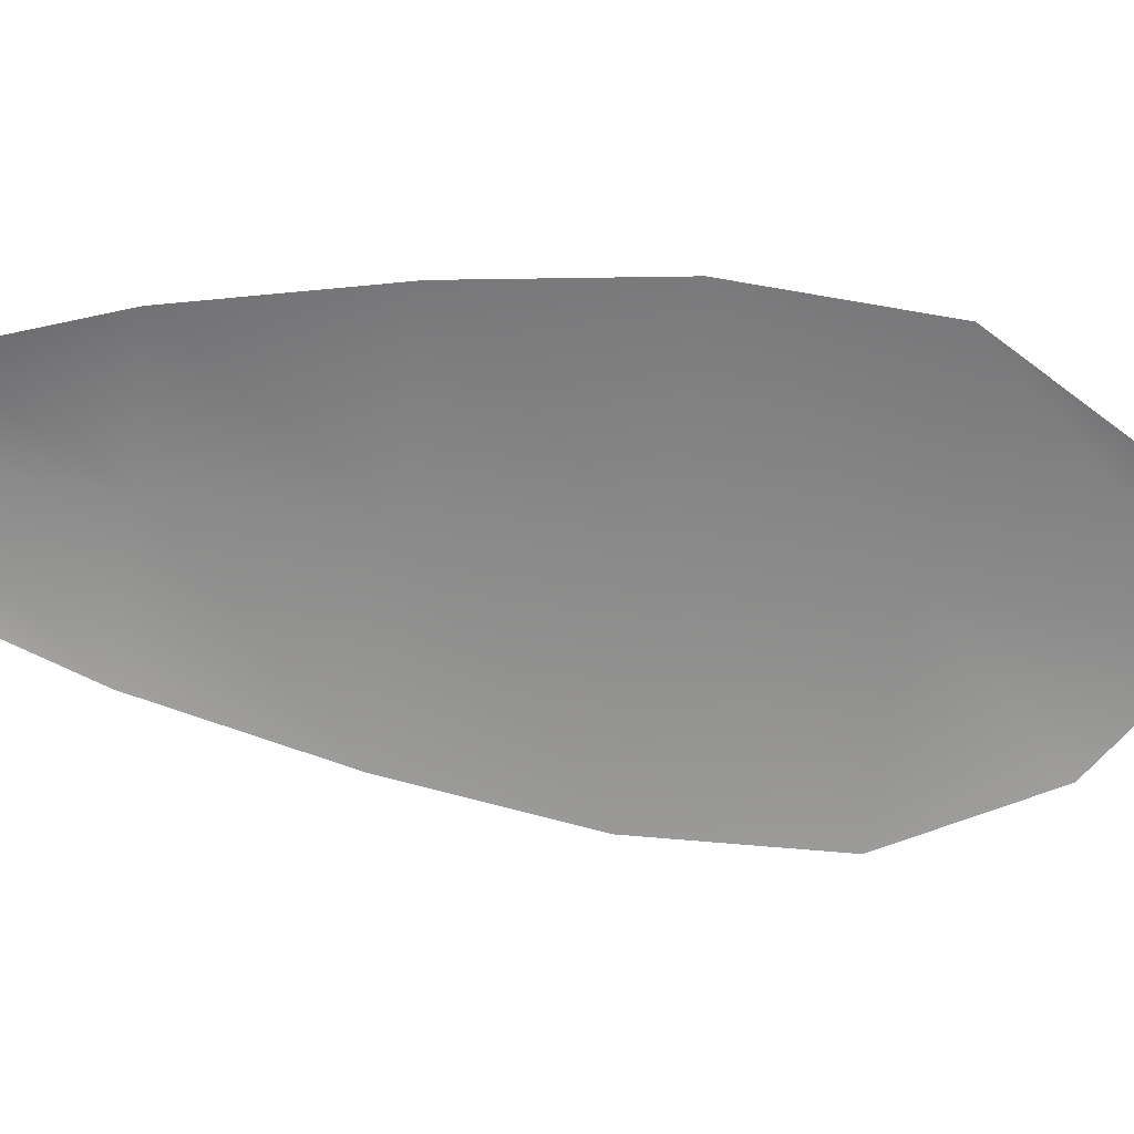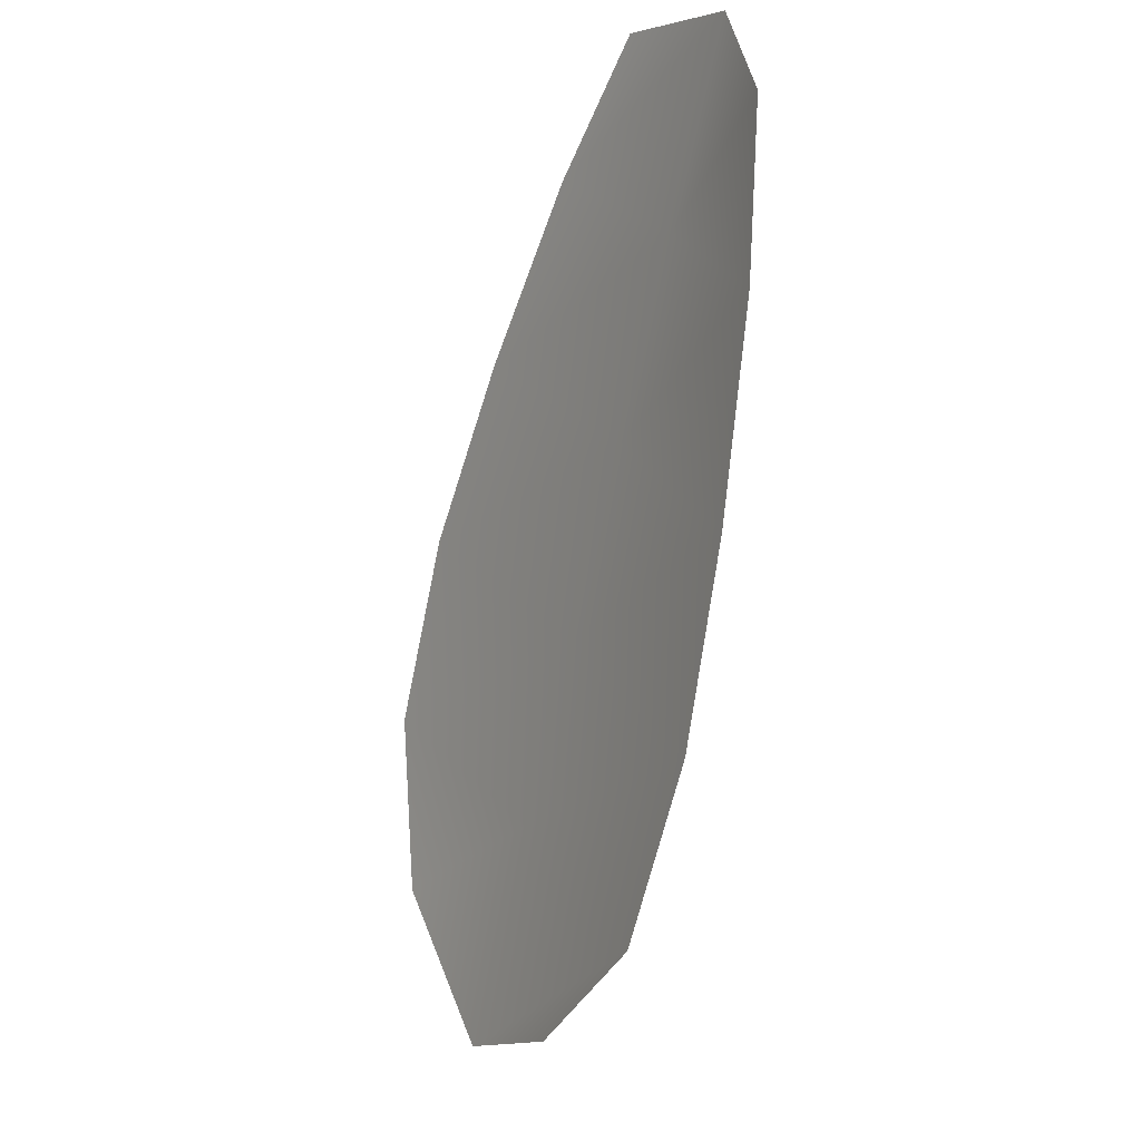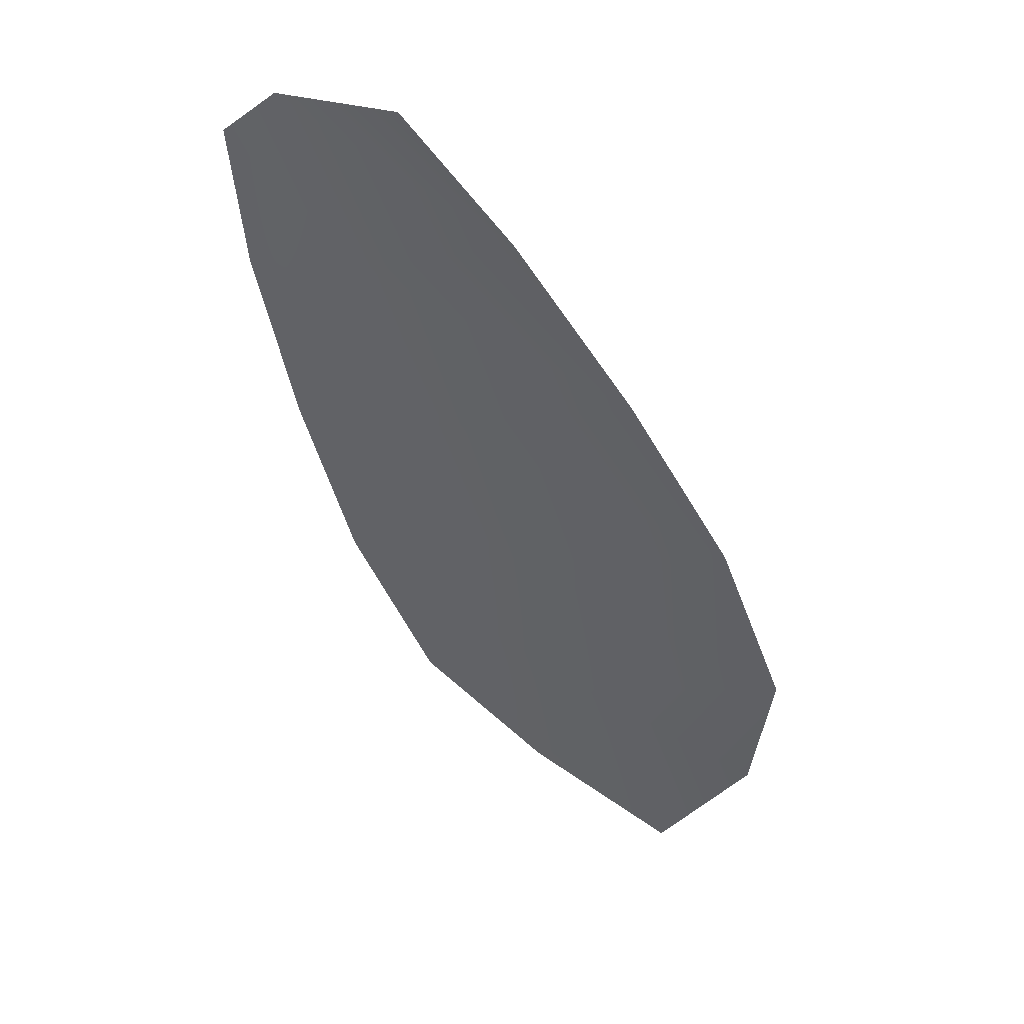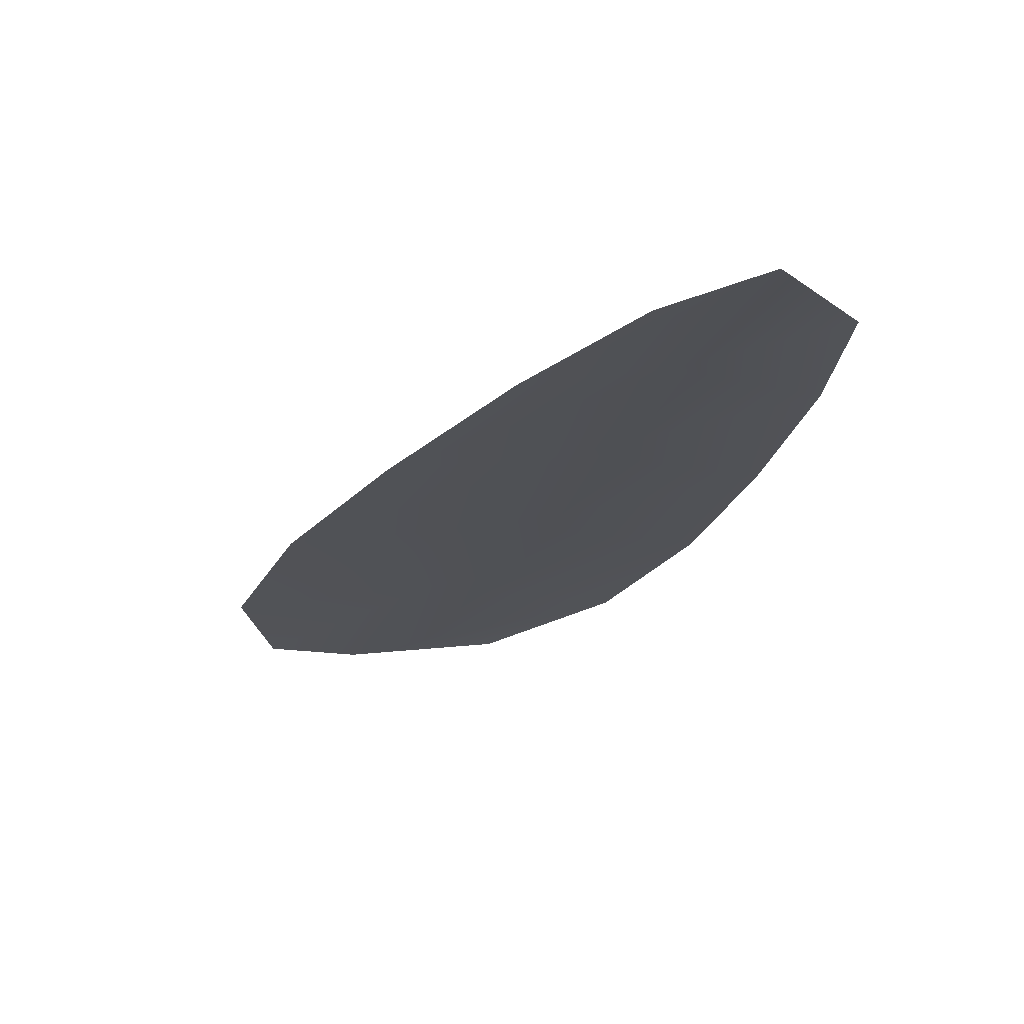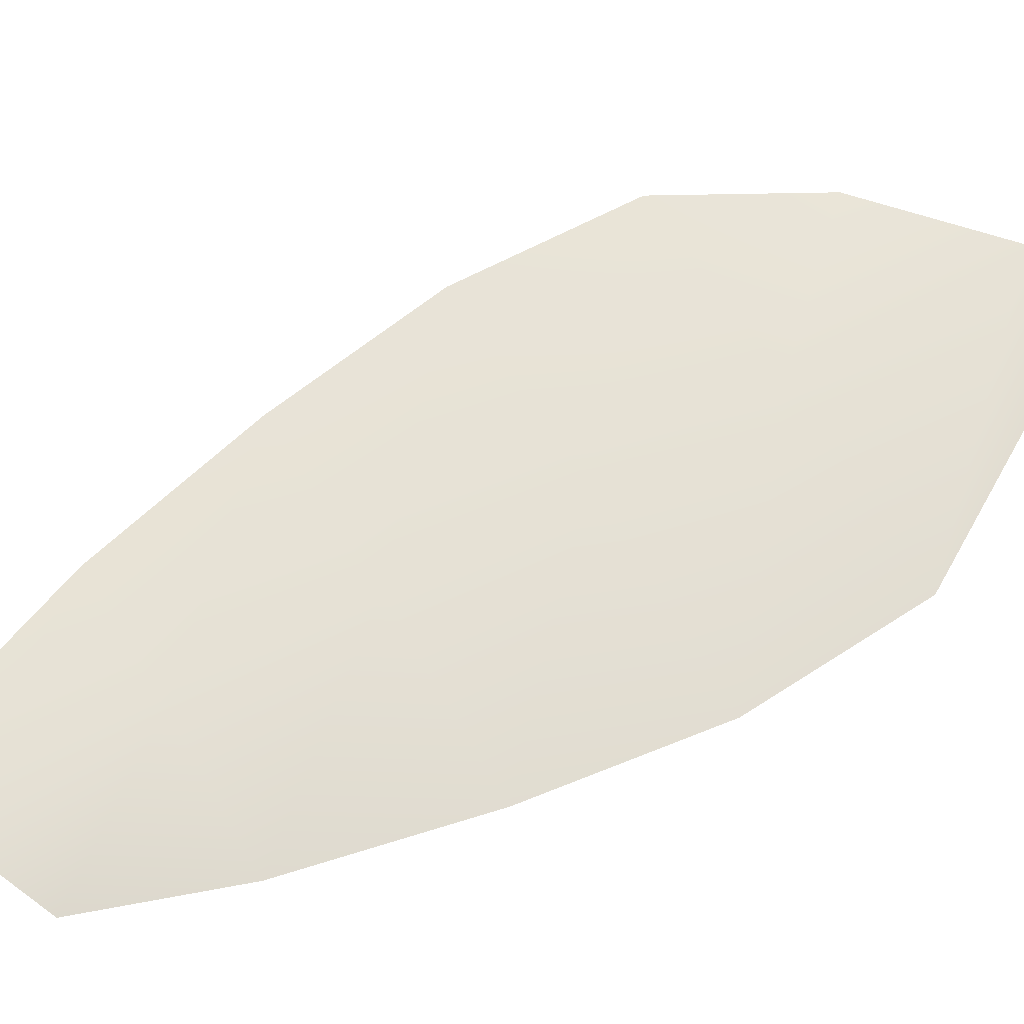
<metadata>
{"format":"obj","ext":"obj","renderer":"f3d","projection":"perspective","resolution":1024,"background":"white","views":[{"elev":-63.6,"azim":-73.6,"up":"+Z"},{"elev":-0.4,"azim":-122.6,"up":"+Y"},{"elev":49.6,"azim":24.6,"up":"+Y"},{"elev":70.4,"azim":171.3,"up":"+Y"},{"elev":64.1,"azim":-96.7,"up":"+Z"}]}
</metadata>
<code>
o feather_flight_tertiary_023.001
v -0.2277 0.05704 0.02088
v -0.2291 0.05643 0.02088
v -0.2247 0.05112 0.02088
v -0.2266 0.05028 0.02088
v -0.2285 0.05704 0.02104
v -0.2254 0.05002 0.02104
v -0.2268 0.05619 0.02088
v -0.2259 0.055 0.02088
v -0.2251 0.05376 0.02088
v -0.2246 0.0524 0.02088
v -0.2276 0.05104 0.02088
v -0.2283 0.05234 0.02088
v -0.2287 0.05377 0.02088
v -0.229 0.05524 0.02088
v -0.2279 0.05571 0.02104
v -0.2273 0.05438 0.02104
v -0.2267 0.05305 0.02104
v -0.2261 0.05172 0.02104
f 18 10 3 6
f 11 18 6 4
f 5 1 7 15
f 15 7 8 16
f 16 8 9 17
f 17 9 10 18
f 2 5 15 14
f 14 15 16 13
f 13 16 17 12
f 12 17 18 11

</code>
